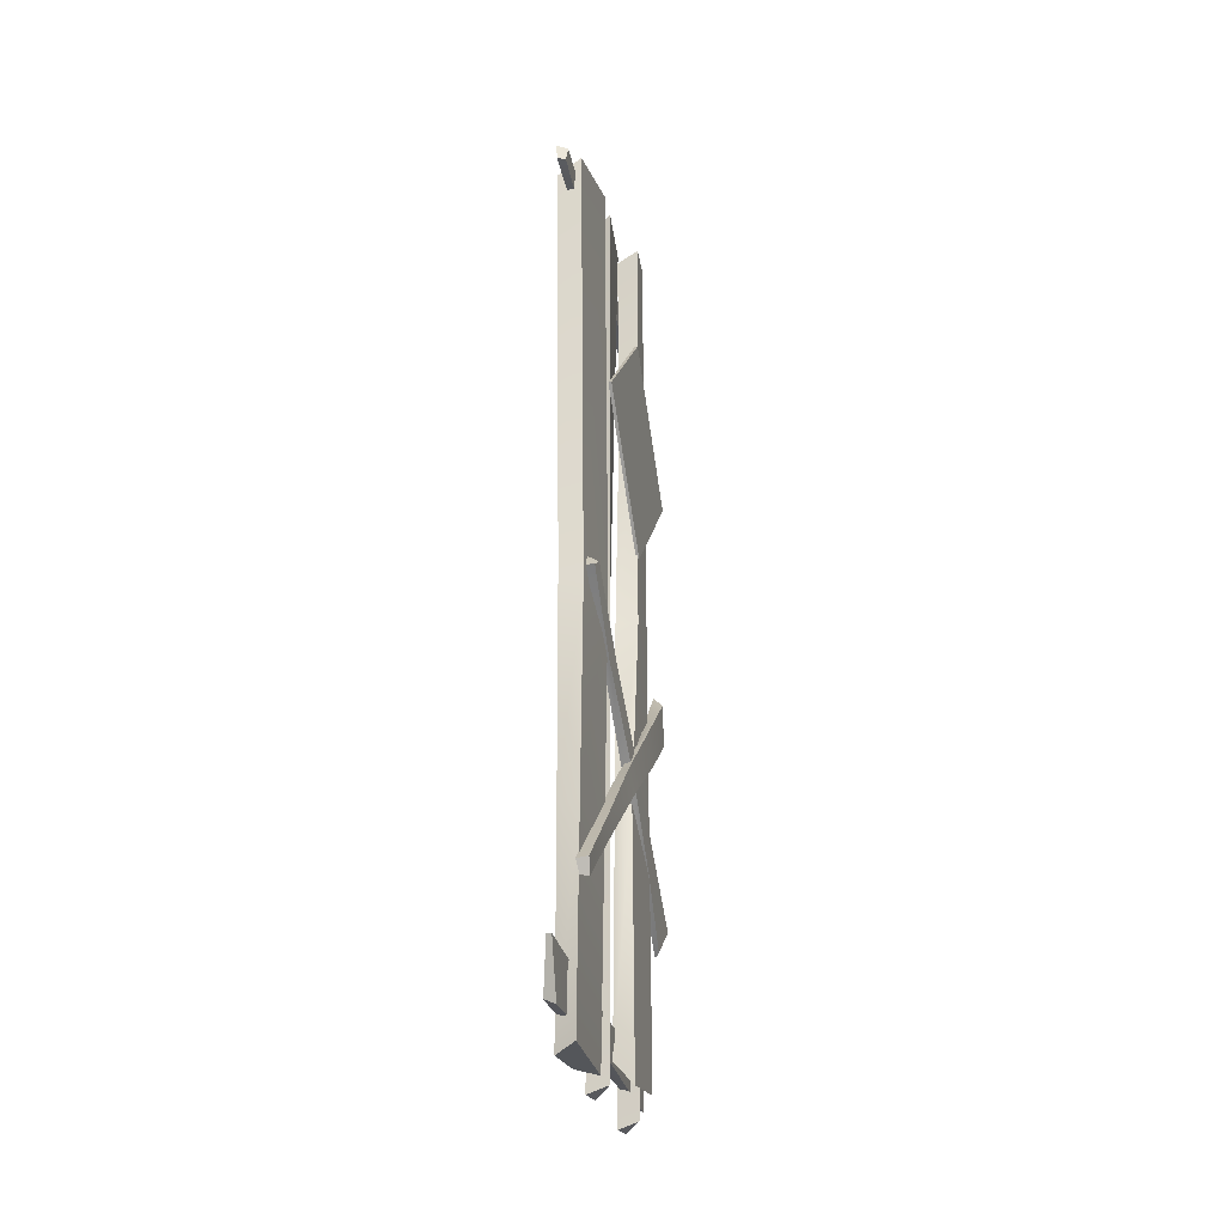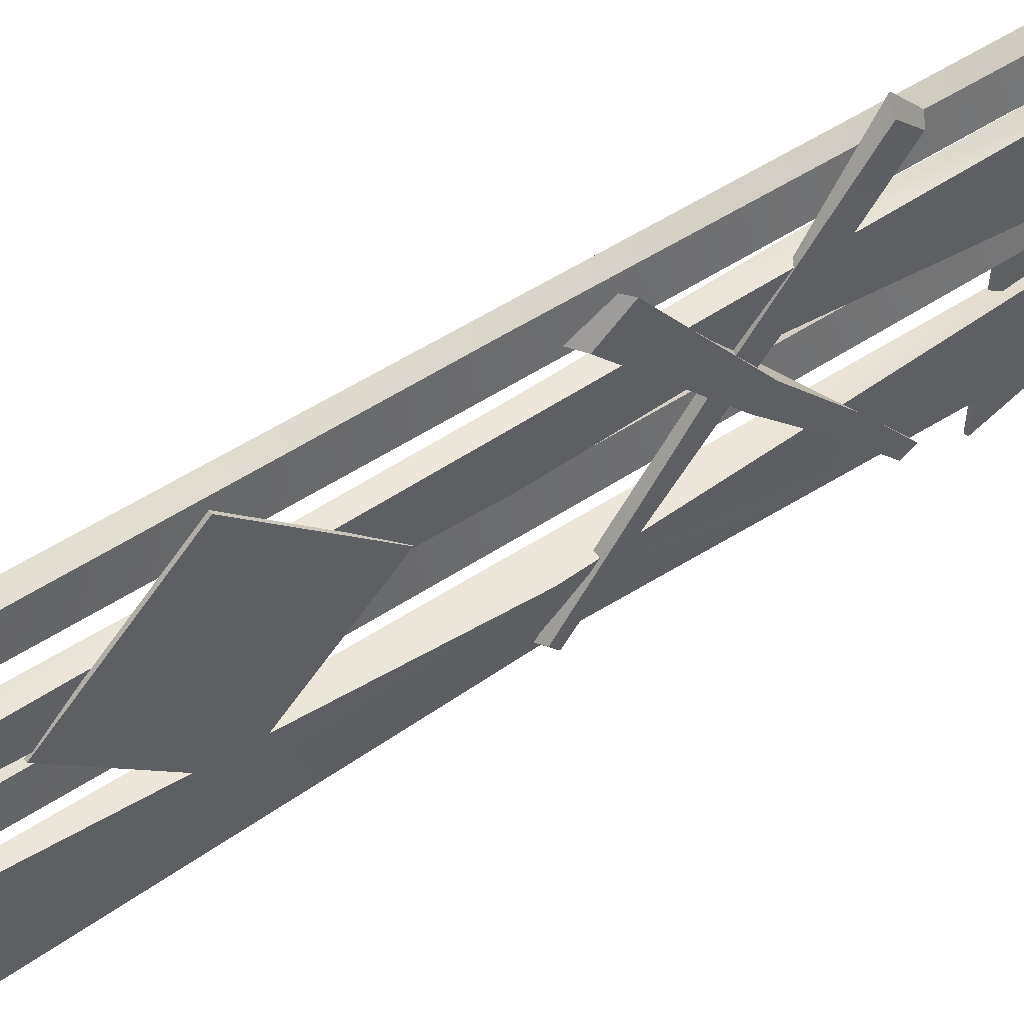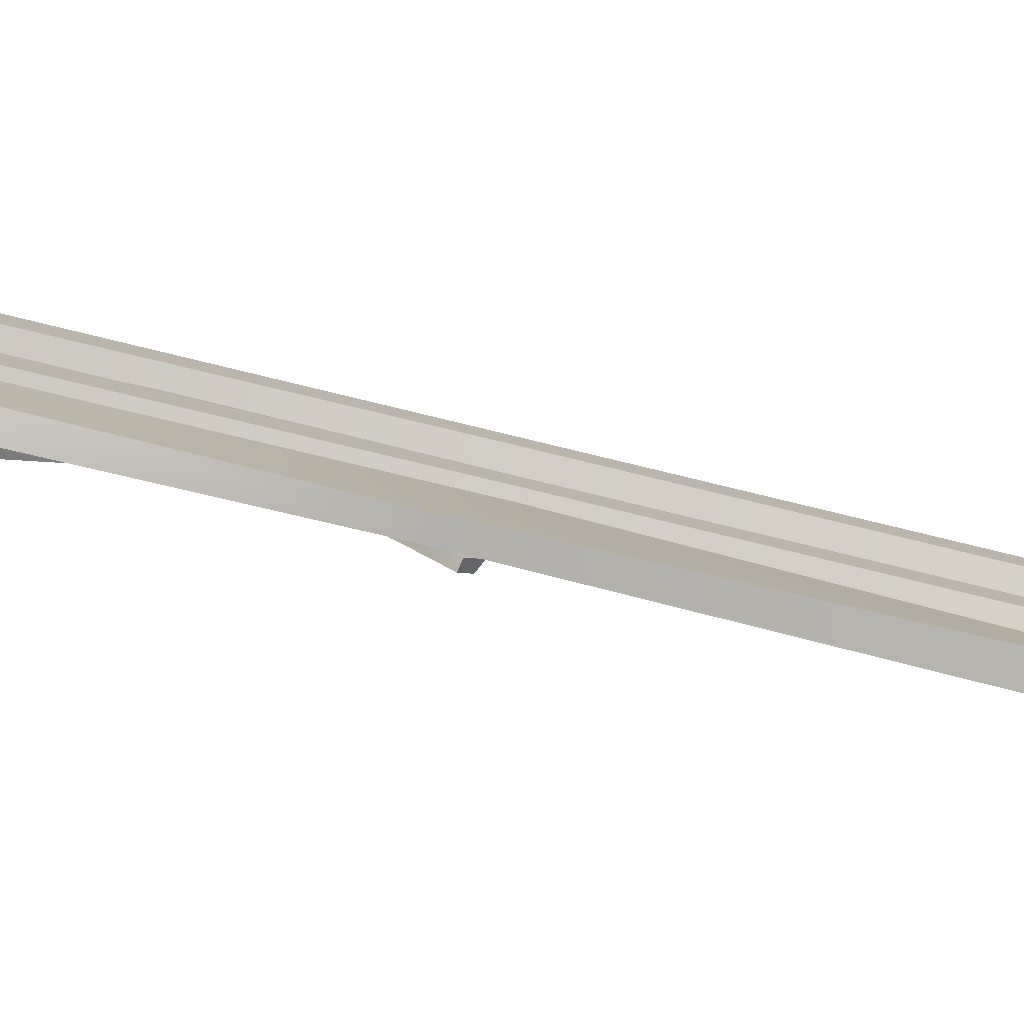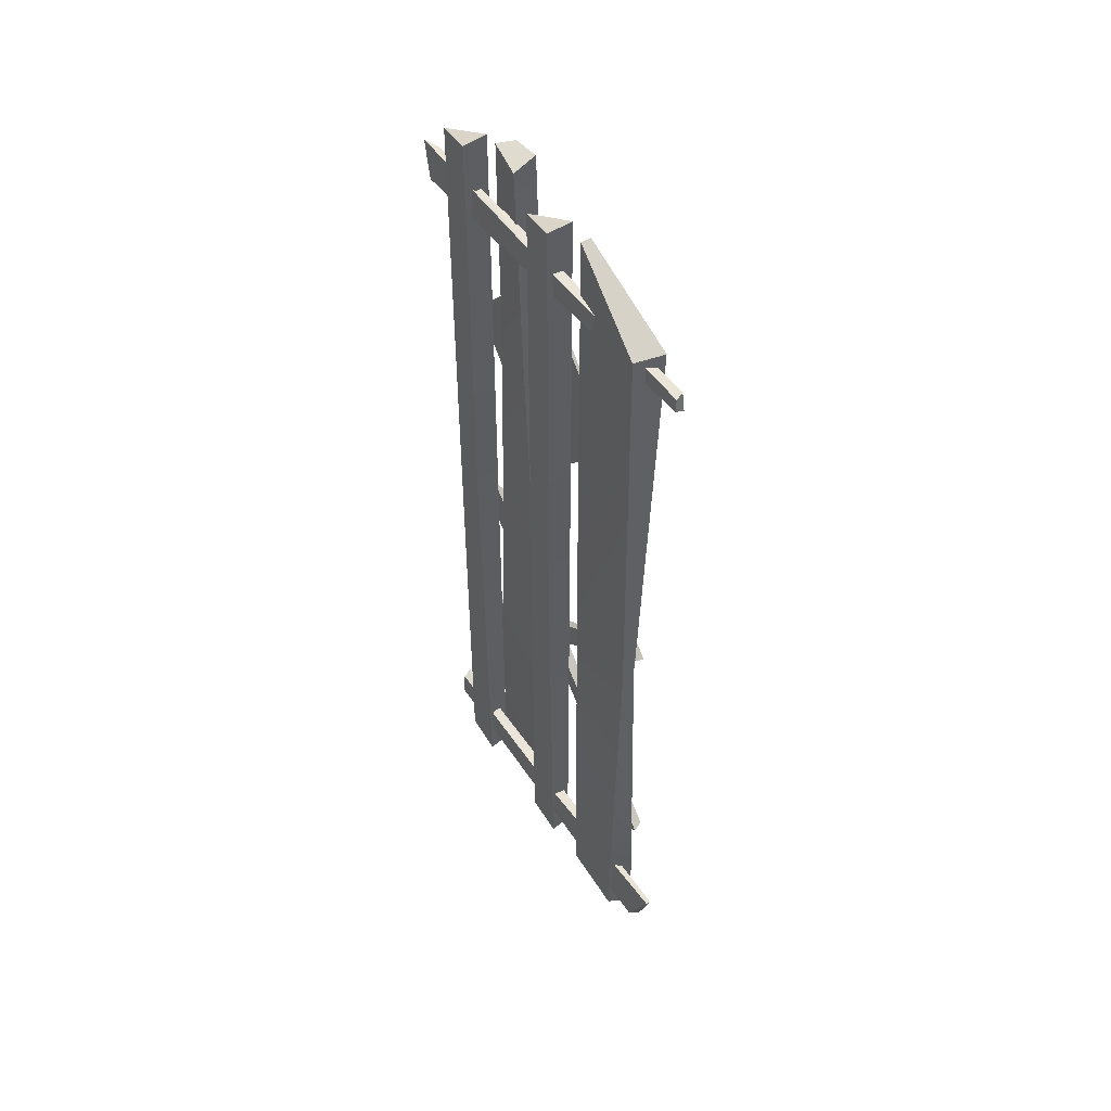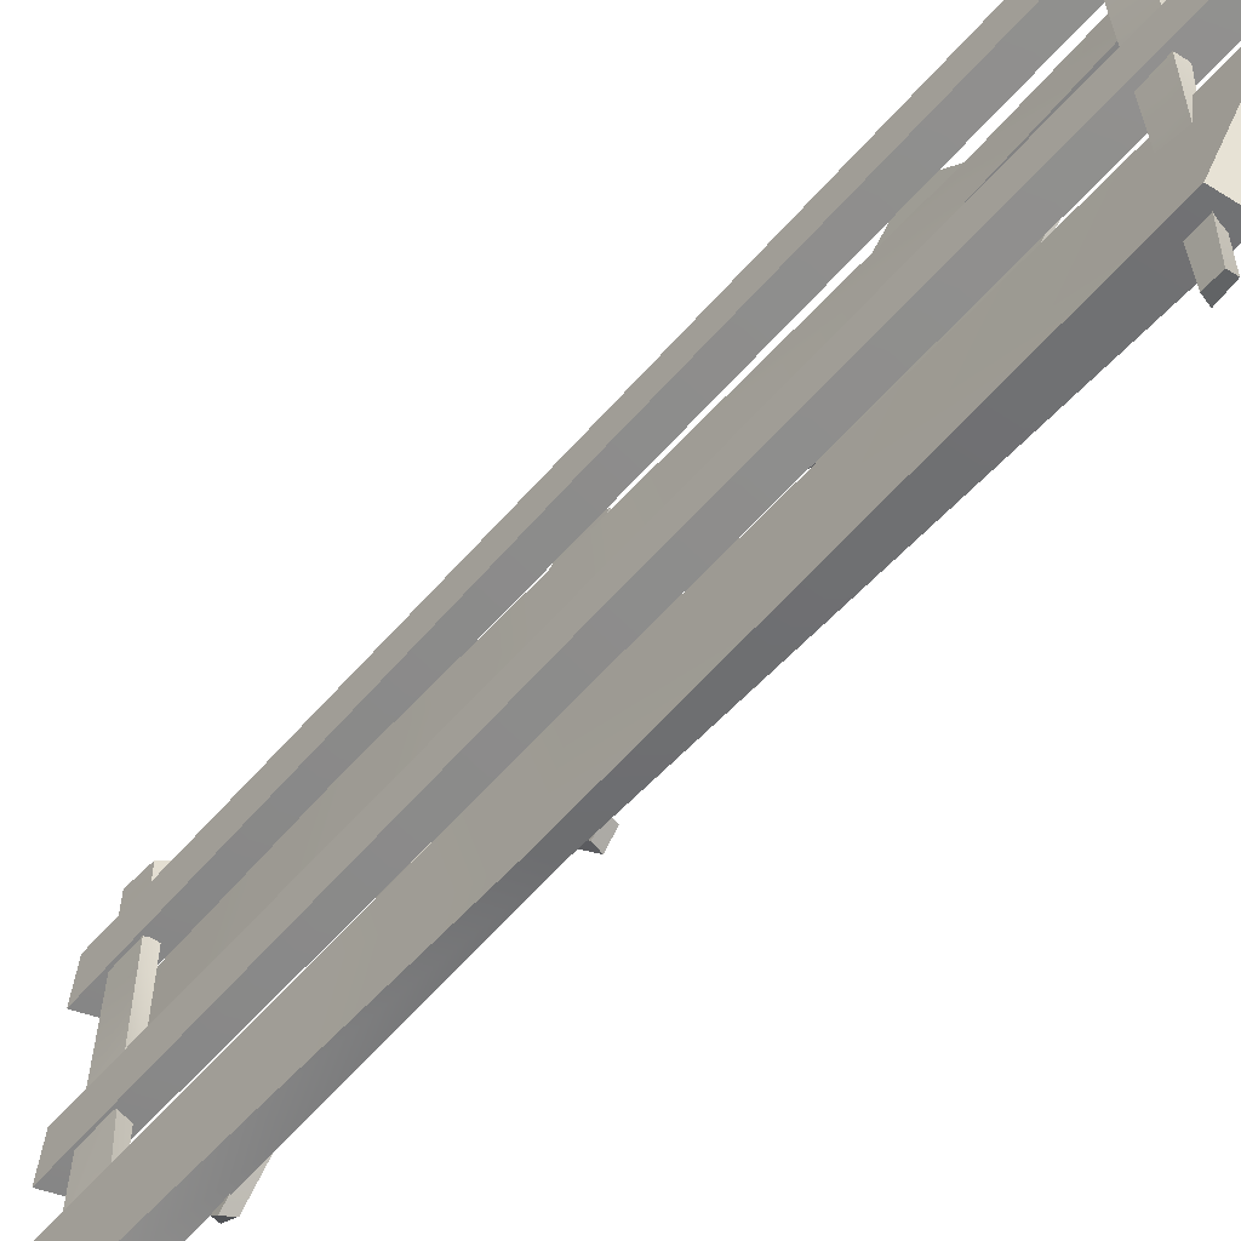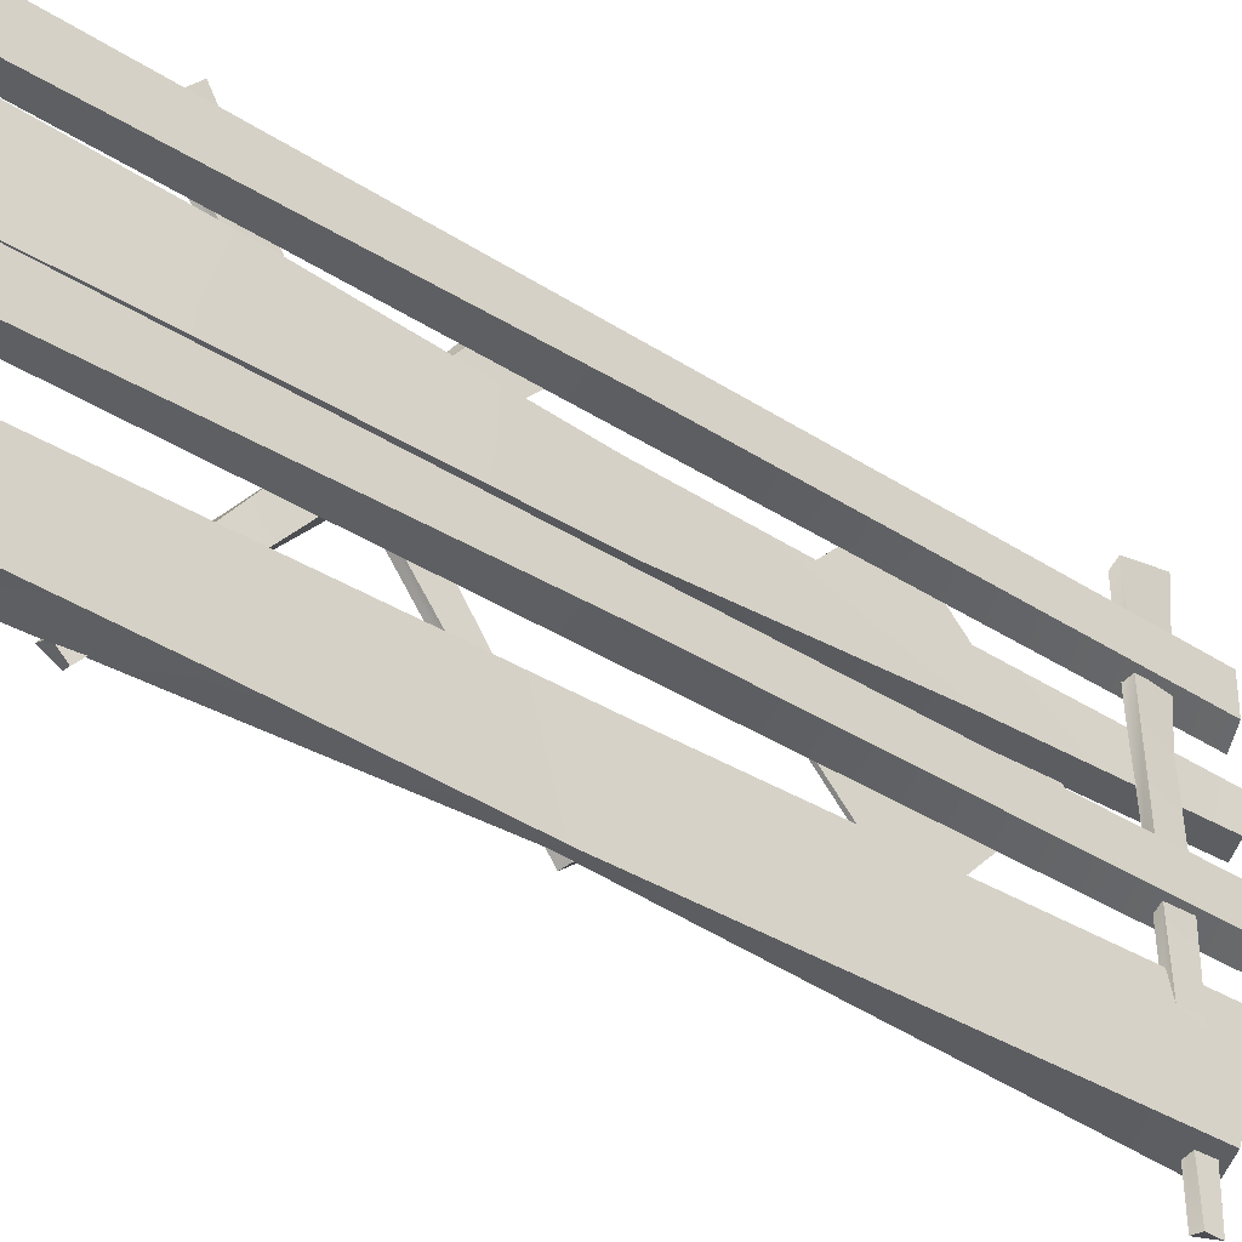
<metadata>
{"format":"obj","ext":"obj","renderer":"f3d","projection":"perspective","resolution":1024,"background":"white","views":[{"elev":-27.4,"azim":11.0,"up":"+Z"},{"elev":51.7,"azim":54.3,"up":"+Y"},{"elev":-79.3,"azim":-103.6,"up":"+Y"},{"elev":48.1,"azim":-32.5,"up":"+Z"},{"elev":-55.5,"azim":-39.6,"up":"+Y"},{"elev":-34.7,"azim":-131.4,"up":"+Y"}]}
</metadata>
<code>
g JC_WoodenWall_LTurn_Double:default1
v -3.349 10.71 158.7
v -0.2349 31.69 169
v -2.281 13.14 -15.74
v -2.281 27.31 -14.2
v 1.881 9.965 -14.41
v 1.881 29.97 -14.81
v 1.881 8.269 160.1
v 1.881 31.69 169
v -2.281 11.13 69.21
v 1.881 13.14 69.19
v 3.698 26.41 72.91
v -2.417 28.06 76.6
v 2.79 28.19 29.05
v 1.881 11.55 27.39
v -2.281 12.38 26.73
v -2.349 27.68 31.2
v -2.281 68 167.4
v -2.281 74.78 167.4
v -2.281 66.22 -15.07
v -2.281 74.78 -13.86
v 1.881 66.22 -13.62
v 0.3552 72.94 -12.09
v 1.881 66.22 169.6
v 1.881 74.78 165
v 0.08923 72.94 77.08
v 1.881 66.22 77.11
v -2.281 68 77.11
v -2.281 74.78 77.11
v -2.281 39.28 166.6
v -2.281 46.06 166.6
v -2.281 37.5 -15.89
v -2.281 46.06 -14.68
v 1.881 37.5 -14.44
v 0.3552 44.22 -12.91
v 1.881 37.5 168.8
v 1.881 46.06 164.1
v 0.08923 44.22 76.27
v 1.881 37.5 76.29
v -2.281 39.28 76.29
v -2.281 46.06 76.29
v 4.704 45.89 -12.46
v 4.502 64.35 -9.643
v 4.704 53.96 171.4
v 4.502 60.42 170.8
v 0.2102 54.34 168.9
v 0.7449 61.42 171
v 0.2518 48.56 -7.44
v 2.053 66.42 -5.2
v 0.4149 61.69 77.35
v 0.5427 49.89 79.08
v 4.849 50.98 79.46
v 4.502 62.38 80.59
v 4.502 61.4 125.7
v 4.704 51.94 125.5
v 0.7129 53.02 125.7
v 1.573 62.32 129.8
v 4.502 63.37 35.47
v 3.501 50.82 41.64
v 0.4342 49.34 33.97
v 0.7449 64.31 32.67
v -2.281 4.603 -9.104
v -0.9226 0 0
v -1.814 80.63 -7.334
v -1.814 79.9 -1.163
v 0 80.07 -8.723
v 0 80.16 0
v 0 3.977 -10.18
v 0 0 0
v -1.814 43.61 -8.555
v 0 43.61 -7.682
v 0.7922 41.93 -1.91
v -1.874 40.32 -1.206
v 0.3961 61.05 -0.9551
v 0 61.84 -8.202
v -1.814 62.12 -7.836
v -1.844 60.11 -1.185
v -1.348 84.69 158.6
v -1.255 83.15 150.2
v -1.348 0.5258 157.4
v -1.255 0.7218 154.4
v 0.7074 1.66 157.1
v 0.4629 0.6478 153.9
v 0.6884 82.36 157.4
v -0.1355 81.09 149.3
v 0.6138 43.43 152.6
v 0.5554 42.79 158
v -1.414 42.61 157.5
v -1.255 41.94 152.3
v -1.255 21.33 153.3
v -1.348 21.57 157.7
v 0.4775 21.44 157.2
v 0.08435 19.44 153
v -1.255 62.54 151.2
v -0.7972 59.89 157
v 0.605 63.42 157.6
v 0.4629 63.81 150.8
g default
v 4.317 51.82 145
v 3.698 26.41 119.6
v 4.364 51.82 94.16
v 4.983 77.22 119.6
v 4.943 51.8 145
v 4.324 26.39 119.6
v 4.99 51.8 94.16
v 5.609 77.21 119.6
g JC_WoodenWall_LTurn_Double:default1
v 3.023 83.09 25.87
v 3.1 76.85 20.03
v 2.163 14.74 74.99
v 2.257 13.14 72.49
v 4.229 15.51 74.16
v 3.974 12.79 72.18
v 5.035 80.51 26.34
v 4.198 74.66 20.55
v 4.563 46.34 45.61
v 4.498 49.06 50.33
v 2.527 48.63 50.04
v 2.679 44.99 46.26
v 2.468 29.06 59.38
v 2.378 31.83 62.71
v 4.202 31.42 62.4
v 3.788 27.32 60.22
v 2.889 60.92 33.15
v 3.32 62.25 39.4
v 4.758 65.41 37.77
v 4.62 61.65 32.02
v 4.177 71.36 72.77
v 4.589 75.79 65.48
v 1.654 9.439 15.8
v 1.881 11.55 13.73
v 3.749 10.32 16.43
v 3.614 11.71 13.36
v 6.189 70.28 70.38
v 5.683 74.79 63.46
v 5.135 44.5 40.82
v 4.821 40.43 44.44
v 2.87 40.72 43.92
v 3.235 43.67 39.6
v 2.558 27.61 26.66
v 2.284 24.92 30.04
v 4.125 25.05 29.61
v 3.854 26.37 25.15
v 3.912 59.73 52.54
v 4.034 53.86 55.12
v 5.517 56.04 57.91
v 5.687 60.9 53.06
g JC_WoodenWall_LTurn_Double:JC_WoodenWall_LTurn_Doubel JC_WoodenWall_LTurn_Double:pCube80 JC_WoodWall_Mod_Flank_BYHSign_D1
f 1 2 12 9
f 3 4 6 5
f 10 11 8 7
f 7 8 2 1
f 2 8 11 12
f 7 1 9 10
f 14 15 3 5
f 5 6 13 14
f 16 13 6 4
f 15 16 4 3
f 14 13 11 10
f 10 9 15 14
f 9 12 16 15
f 12 11 13 16
g JC_WoodenWall_LTurn_Double:JC_WoodenWall_LTurn_Doubel JC_WoodenWall_LTurn_Double:pCube15 JC_WoodWall_Mod_Flank_BYHSign_D1
f 27 28 20 19
f 19 20 22 21
f 21 22 25 26
f 23 24 18 17
f 28 25 22 20
f 26 27 19 21
f 26 25 24 23
f 23 17 27 26
f 17 18 28 27
f 18 24 25 28
f 39 40 32 31
f 31 32 34 33
f 33 34 37 38
f 35 36 30 29
f 40 37 34 32
f 38 39 31 33
f 38 37 36 35
f 35 29 39 38
f 29 30 40 39
f 30 36 37 40
g JC_WoodenWall_LTurn_Double:JC_WoodenWall_LTurn_Doubel JC_WoodenWall_LTurn_Double:pCube178 JC_WoodWall_Mod_Flank_BYHSign_D1
f 51 52 53 54
f 43 44 46 45
f 55 56 49 50
f 47 48 42 41
f 52 49 56 53
f 50 51 54 55
f 59 60 48 47
f 47 41 58 59
f 41 42 57 58
f 42 48 60 57
f 54 53 44 43
f 55 54 43 45
f 45 46 56 55
f 53 56 46 44
f 58 57 52 51
f 59 58 51 50
f 50 49 60 59
f 57 60 49 52
g JC_WoodenWall_LTurn_Double:JC_WoodenWall_LTurn_Doubel JC_WoodenWall_LTurn_Double:pCube228 JC_WoodWall_Mod_Flank_BYHSign_D1
f 61 62 72 69
f 63 64 66 65
f 70 71 68 67
f 67 68 62 61
f 62 68 71 72
f 67 61 69 70
f 74 75 63 65
f 65 66 73 74
f 76 73 66 64
f 75 76 64 63
f 74 73 71 70
f 70 69 75 74
f 69 72 76 75
f 72 71 73 76
g JC_WoodenWall_LTurn_Double:JC_WoodenWall_LTurn_Doubel JC_WoodenWall_LTurn_Double:pCube231 JC_WoodWall_Mod_Flank_BYHSign_D1
f 87 88 89 90
f 79 80 82 81
f 91 92 85 86
f 83 84 78 77
f 88 85 92 89
f 86 87 90 91
f 95 96 84 83
f 83 77 94 95
f 77 78 93 94
f 78 84 96 93
f 90 89 80 79
f 91 90 79 81
f 81 82 92 91
f 89 92 82 80
f 94 93 88 87
f 95 94 87 86
f 86 85 96 95
f 93 96 85 88
g JC_WoodWall_Mod_Flank_BYHSign_D1
f 101 102 103 104
f 97 100 99 98
f 97 98 102 101
f 98 99 103 102
f 99 100 104 103
f 100 97 101 104
g JC_WoodenWall_LTurn_Double:JC_WoodenWall_LTurn_Doubel JC_WoodenWall_LTurn_Double:pCube231 JC_WoodWall_Mod_Flank_BYHSign_D1
f 115 116 117 118
f 107 108 110 109
f 119 120 113 114
f 111 112 106 105
f 116 113 120 117
f 114 115 118 119
f 123 124 112 111
f 111 105 122 123
f 105 106 121 122
f 106 112 124 121
f 118 117 108 107
f 119 118 107 109
f 109 110 120 119
f 117 120 110 108
f 122 121 116 115
f 123 122 115 114
f 114 113 124 123
f 121 124 113 116
g JC_WoodenWall_LTurn_Double:JC_WoodenWall_LTurn_Doubel JC_WoodenWall_LTurn_Double:pCube225 JC_WoodWall_Mod_Flank_BYHSign_D1
f 135 136 137 138
f 127 128 130 129
f 139 140 133 134
f 131 132 126 125
f 136 133 140 137
f 134 135 138 139
f 143 144 132 131
f 131 125 142 143
f 125 126 141 142
f 126 132 144 141
f 138 137 128 127
f 139 138 127 129
f 129 130 140 139
f 137 140 130 128
f 142 141 136 135
f 143 142 135 134
f 134 133 144 143
f 141 144 133 136

</code>
